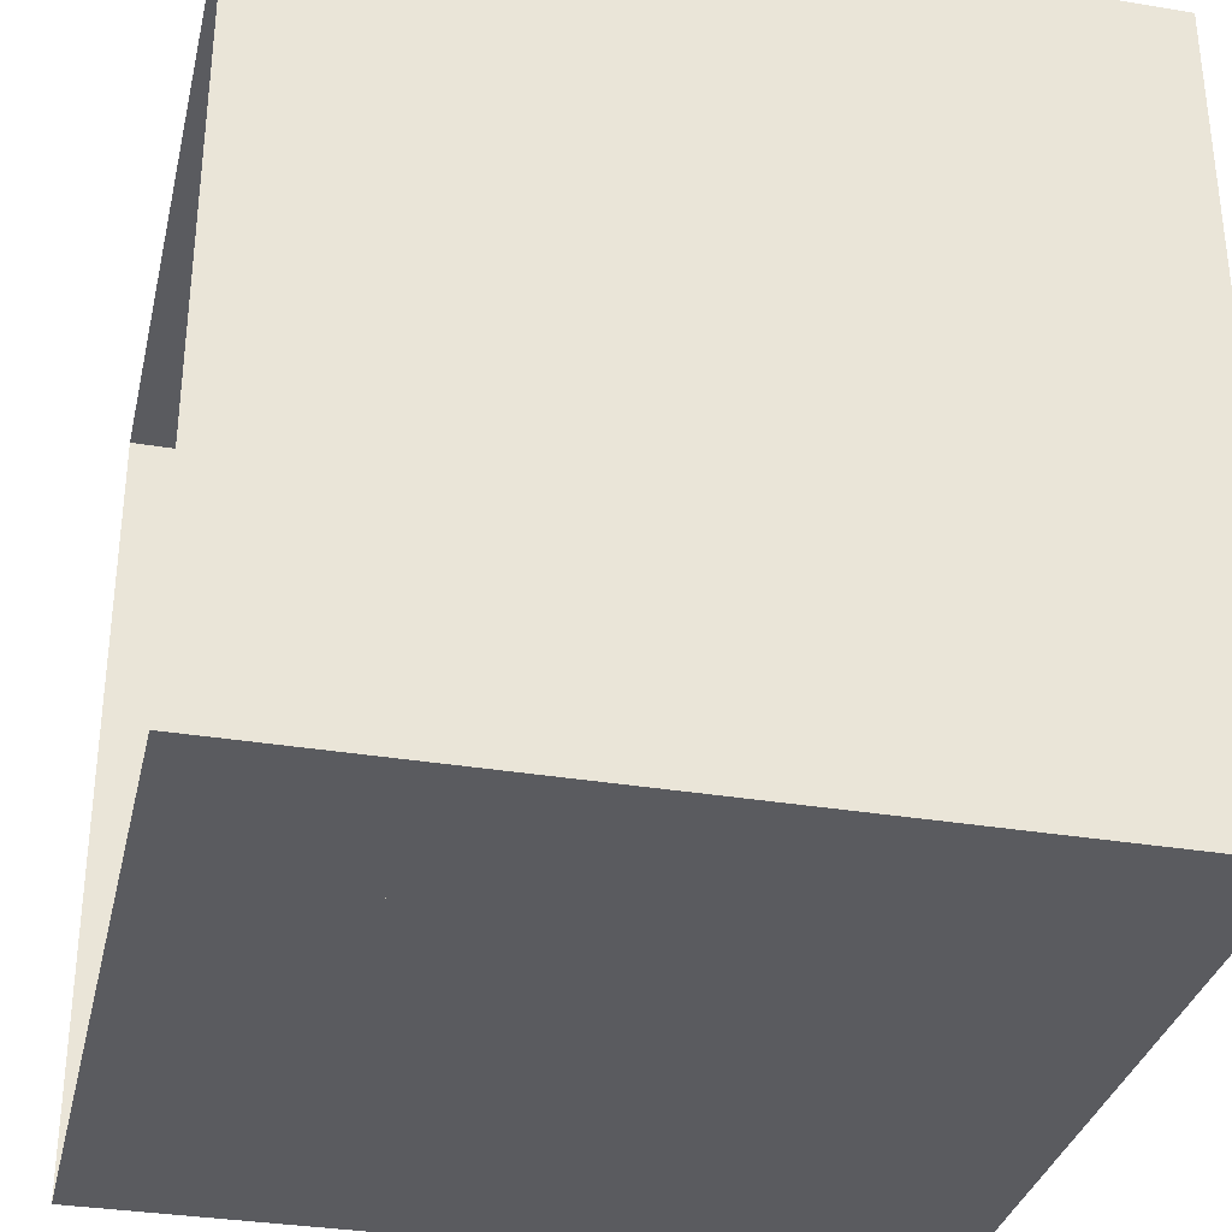
<metadata>
{"format":"obj","ext":"obj","renderer":"f3d","projection":"perspective","resolution":1024,"background":"white","views":[{"elev":-33.1,"azim":77.1,"up":"+Y"}]}
</metadata>
<code>
o Cube
v 2 0 -2
v 2 0 2
v -2 0 2
v -2 0 -2
v 2 4 -2
v 2 4 2
v -2 4 2
v -2 4 -2
v 0.3025 0 0.3883
v 0.3025 1 0.3883
v 1.01 0 -0.3188
v 1.01 1 -0.3188
v 1.01 0 1.095
v 1.01 1 1.095
v 1.717 0 0.3883
v 1.717 1 0.3883
v -1.183 0 0.683
v -1.183 2.209 0.683
v -1.683 0 -0.183
v -1.683 2.209 -0.183
v -0.317 0 0.183
v -0.317 2.209 0.183
v -0.817 0 -0.683
v -0.817 2.209 -0.683
v 1.083 1.628 0.6245
v 0.7318 1.628 0.2732
v 1.118 1.57 0.6401
v 0.7163 1.57 0.2387
v 1.163 1.516 0.6319
v 0.7244 1.516 0.1929
v 1.054 1.492 0.5844
v 0.772 1.492 0.3021
v 1.033 1.551 0.6052
v 0.7512 1.551 0.3229
v 1.036 1.618 0.6023
v 0.754 1.618 0.3201
v 1.007 1.638 0.5689
v 0.7874 1.638 0.3494
v 0.9805 1.587 0.5389
v 0.8174 1.587 0.3758
v 0.9835 1.539 0.4982
v 0.8581 1.539 0.3728
v 0.9928 1.628 0.4263
v 0.9301 1.628 0.3636
v 0.9896 1.656 0.4796
v 0.8767 1.656 0.3667
v 1.012 1.674 0.5384
v 0.818 1.674 0.3439
v 1.045 1.714 0.5311
v 0.8252 1.714 0.3116
v 1.049 1.725 0.4705
v 0.8858 1.725 0.3075
v 1.072 1.717 0.4101
v 0.9462 1.717 0.2847
v 1.178 1.743 0.4602
v 0.8961 1.743 0.178
v 1.131 1.747 0.508
v 0.8483 1.747 0.2258
v 1.088 1.724 0.5502
v 0.8062 1.724 0.2679
v 1.121 1.704 0.5867
v 0.7696 1.704 0.2355
v 1.186 1.708 0.5717
v 0.7846 1.708 0.1703
v 1.252 1.694 0.5438
v 0.8126 1.694 0.1047
v 1.243 1.598 0.615
v 0.7414 1.598 0.1132
v 1.182 1.633 0.6259
v 0.7305 1.633 0.1743
v 1.116 1.661 0.6165
v 0.7399 1.661 0.2401
v 1.114 1.667 0.6248
v 0.7316 1.667 0.2421
v 1.121 1.713 0.5932
v 0.7631 1.713 0.2357
v 1.084 1.738 0.5543
v 0.8021 1.738 0.272
v 1.036 1.725 0.5339
v 0.8224 1.725 0.3207
v 0.9984 1.682 0.5398
v 0.8165 1.682 0.3579
v 0.9943 1.642 0.5753
v 0.7811 1.642 0.362
v 1.046 1.684 0.5926
v 0.7638 1.684 0.3103
v 1.025 1.619 0.6136
v 0.7427 1.619 0.3314
v 1.079 1.629 0.6346
v 0.7218 1.629 0.2771
v 0.9763 1.744 0.38
v 0.9327 1.733 0.4237
v 0.7235 1.225 0.6329
v 0.7908 1.408 0.5655
v 0.8162 1.474 0.5401
v 0.707 1.176 0.6493
v 1.017 1.687 0.3392
v 1.065 1.753 0.2911
v 1.508 1.542 -0.1518
v 1.531 1.286 -0.1746
v 1.41 1.065 -0.05361
v 1.149 1.01 0.2074
v 0.9749 1.398 0.5446
v 0.8118 1.398 0.3815
v 0.9586 1.284 0.6486
v 0.7077 1.284 0.3977
v 0.915 1.164 0.7236
v 0.6327 1.164 0.4414
v 0.8891 1.061 0.762
v 0.5943 1.061 0.4672
v 0.8634 1.033 0.7564
v 0.6 1.033 0.4929
v 0.7881 1.032 0.7125
v 0.6439 1.032 0.5682
v 0.7047 1.033 0.6516
v 1.09 1.41 0.6176
v 0.7388 1.41 0.2663
v 1.189 1.459 0.6752
v 0.6812 1.459 0.1671
v 1.342 1.516 0.6796
v 0.6768 1.516 0.01471
v 1.37 1.695 0.6762
v 0.6802 1.695 -0.01378
v 1.313 1.731 0.6143
v 0.7421 1.731 0.04349
v 1.231 1.806 0.52
v 0.8363 1.806 0.1249
v 1.183 1.894 0.4305
v 0.9259 1.894 0.1733
v 1.1 1.883 0.3813
v 0.975 1.883 0.2559
v 1.013 1.775 0.3933
v 0.9631 1.775 0.3431
v 1.028 1.746 0.4597
v 0.8966 1.746 0.328
v 0.99 1.693 0.4667
v 0.8897 1.693 0.3663
v 0.9805 1.587 0.5389
v 0.8174 1.587 0.3758
v 1.044 1.538 0.613
v 0.7433 1.538 0.312
v 1.112 1.55 0.639
v 0.7173 1.55 0.2439
v 1.202 1.6 0.6558
v 0.7005 1.6 0.154
v 1.234 1.651 0.6369
v 0.7194 1.651 0.1226
v 1.231 1.693 0.6084
v 0.748 1.693 0.1254
v 1.158 1.74 0.543
v 0.8134 1.74 0.198
v 1.081 1.767 0.4765
v 0.8798 1.767 0.2758
v 0.7037 1.185 0.6527
v 0.7584 1.207 0.6858
v 0.6706 1.207 0.598
v 0.7422 1.145 0.7082
v 0.6482 1.145 0.6141
v 0.7146 1.118 0.6919
v 0.6645 1.118 0.6417
v 0.6903 1.112 0.666
v 0.8299 1.455 0.5265
v 0.845 1.478 0.5113
v 0.884 1.475 0.5539
v 0.8025 1.475 0.4723
v 0.8728 1.441 0.5839
v 0.7725 1.441 0.4835
v 0.8453 1.409 0.58
v 0.7763 1.409 0.511
v 1.05 1.499 0.6266
v 0.7298 1.499 0.3067
v 1.176 1.531 0.6756
v 0.6808 1.531 0.1801
v 1.262 1.592 0.6776
v 0.6787 1.592 0.09427
v 1.29 1.69 0.6623
v 0.6941 1.69 0.06641
v 1.254 1.731 0.6544
v 0.7019 1.731 0.1025
v 1.161 1.816 0.5466
v 0.8097 1.816 0.1954
v 1.12 1.872 0.4877
v 0.8686 1.872 0.2368
v 1.065 1.866 0.4543
v 0.902 1.866 0.2913
v 0.9837 1.777 0.4542
v 0.9022 1.777 0.3726
v 0.8811 1.519 0.5756
v 0.7807 1.519 0.4753
v 0.8698 1.326 0.6559
v 0.7005 1.326 0.4865
v 0.8338 1.199 0.7232
v 0.6331 1.199 0.5225
v 0.8208 1.137 0.7488
v 0.6076 1.137 0.5355
v 0.797 1.083 0.7475
v 0.6088 1.083 0.5594
v 0.7652 1.076 0.7229
v 0.6334 1.076 0.5912
v 0.6931 1.071 0.6632
v 0.8933 1.56 0.463
v 0.9183 1.649 0.4381
v 1.119 1.765 0.5009
v 0.8554 1.765 0.2375
v 0.9731 1.612 0.515
v 0.8414 1.612 0.3833
v 0.9741 1.647 0.4888
v 0.8675 1.647 0.3822
v 0.7687 1.221 0.6817
v 0.6746 1.221 0.5876
v 0.8037 1.339 0.6154
v 0.7409 1.339 0.5527
v 0.7723 1.339 0.584
v 0.8018 1.391 0.5545
v 0.8392 1.429 0.5924
v 0.764 1.429 0.5171
v 0.8606 1.456 0.6024
v 0.7539 1.456 0.4958
v 0.8779 1.495 0.5663
v 0.7901 1.495 0.4785
v 0.8515 1.498 0.5362
v 0.8201 1.498 0.5049
v 0.8024 1.477 0.554
v 0.8389 1.498 0.5551
v 0.8013 1.498 0.5174
v 0.8559 1.494 0.5757
v 0.7807 1.494 0.5004
v 0.8409 1.466 0.6033
v 0.7531 1.466 0.5155
v 0.8306 1.448 0.5884
v 0.7679 1.448 0.5257
v 0.7903 1.43 0.5661
v 0.9706 1.337 0.5927
v 0.7636 1.337 0.3857
v 0.8978 1.421 0.5903
v 0.7661 1.421 0.4586
v 0.8879 1.388 0.6128
v 0.7436 1.388 0.4685
v 0.9756 1.366 0.5689
v 0.7874 1.366 0.3808
v 0.6939 1.119 0.6624
v 0.7145 1.123 0.6794
v 0.6769 1.123 0.6418
v 0.7364 1.152 0.6952
v 0.6612 1.152 0.6199
v 0.7493 1.194 0.6823
v 0.674 1.194 0.6071
v 0.7258 1.152 0.6306
v 0.768 1.17 0.6636
v 0.6928 1.17 0.5883
v 0.7614 1.133 0.6703
v 0.6861 1.133 0.595
v 0.7361 1.112 0.6579
v 0.6985 1.112 0.6202
v 0.7155 1.108 0.6408
v 0.9839 1.658 0.5104
v 0.8459 1.658 0.3724
v 0.9784 1.627 0.5285
v 0.8278 1.627 0.378
v 1.106 1.749 0.52
v 0.8363 1.749 0.2503
v 1.074 1.75 0.5018
v 0.8545 1.75 0.2823
v 1.128 1.739 0.5668
v 0.7895 1.739 0.2281
v 1.2 1.692 0.6084
v 0.748 1.692 0.1568
v 1.197 1.66 0.6296
v 0.7267 1.66 0.1592
v 1.175 1.614 0.6455
v 0.7108 1.614 0.1813
v 1.1 1.583 0.6392
v 0.7172 1.583 0.2565
v 1.042 1.573 0.6151
v 0.7413 1.573 0.314
v 0.9807 1.607 0.5576
v 0.7988 1.607 0.3757
v 1.005 1.695 0.4956
v 0.8608 1.695 0.3513
v 1.036 1.731 0.4901
v 0.8662 1.731 0.3208
v 1.049 1.716 0.4954
v 0.8609 1.716 0.3073
v 1.019 1.687 0.4941
v 0.8622 1.687 0.3373
v 0.9983 1.607 0.5525
v 0.8038 1.607 0.3581
v 1.053 1.579 0.6046
v 0.7518 1.579 0.3035
v 1.102 1.586 0.6241
v 0.7322 1.586 0.2541
v 1.169 1.619 0.6268
v 0.7296 1.619 0.1877
v 1.188 1.652 0.6137
v 0.7426 1.652 0.1684
v 1.189 1.68 0.5943
v 0.762 1.68 0.1678
v 1.131 1.728 0.5578
v 0.7986 1.728 0.2254
v 1.074 1.737 0.5078
v 0.8485 1.737 0.282
v 1.103 1.735 0.5228
v 0.8335 1.735 0.2531
v 0.9959 1.626 0.5235
v 0.8329 1.626 0.3604
v 1.005 1.652 0.5077
v 0.8486 1.652 0.3509
v 1.071 1.715 0.373
v 0.9833 1.715 0.2852
v 1.15 1.812 0.3633
v 0.993 1.812 0.2065
v 1.219 1.815 0.4067
v 0.9497 1.815 0.137
v 1.261 1.741 0.484
v 0.8723 1.741 0.09513
v 1.337 1.673 0.5652
v 0.7911 1.673 0.01956
v 1.383 1.641 0.6128
v 0.7435 1.641 -0.02697
v 1.346 1.5 0.6309
v 0.7254 1.5 0.009945
v 1.227 1.437 0.6125
v 0.7438 1.437 0.1296
v 1.121 1.411 0.5862
v 0.7701 1.411 0.235
v 1.233 1.814 0.1231
v 1.374 1.734 -0.01745
v 1.297 0.9925 0.05893
v 0.9537 1.149 0.4027
v 0.745 0.998 0.6113
v 0.8231 1.04 0.5332
v 0.8848 1.141 0.4715
v 0.9174 1.168 0.4389
v 1.499 1.429 0.5407
v 0.8156 1.429 -0.1429
v 1.556 1.436 0.4907
v 0.8656 1.436 -0.1993
v 1.637 1.283 0.3403
v 1.016 1.283 -0.2806
v 1.638 1.277 0.08798
v 1.268 1.277 -0.2821
v 1.382 1.303 0.5636
v 0.7927 1.303 -0.026
v 1.385 1.191 0.4481
v 0.9083 1.191 -0.02863
v 1.518 1.159 0.3526
v 1.004 1.159 -0.1618
v 1.487 1.111 0.1388
v 1.218 1.111 -0.1309
v 1.001 1.271 0.5435
v 0.8128 1.271 0.3553
v 1.013 1.193 0.4871
v 0.8692 1.193 0.3429
v 0.9479 1.096 0.6405
v 0.7158 1.096 0.4084
v 0.9782 1.197 0.5788
v 0.7775 1.197 0.3781
v 0.9117 1.007 0.7081
v 0.6483 1.007 0.4447
v 0.8827 1.069 0.5866
v 0.7698 1.069 0.4737
v 0.9293 1.168 0.5274
v 0.829 1.168 0.427
v 0.8258 1.005 0.6623
v 0.6941 1.005 0.5305
v 1.003 1.311 0.5288
v 0.8276 1.311 0.3531
v 0.9998 1.349 0.5259
v 0.8305 1.349 0.3565
v 0.999 1.385 0.5204
v 0.8359 1.385 0.3573
v 1.062 1.174 0.4635
v 0.8929 1.174 0.2941
v 1.256 1.07 0.3387
v 1.018 1.07 0.1003
v 1.403 1.058 0.2298
v 1.127 1.058 -0.04618
v 1.629 1.581 0.09124
v 1.265 1.581 -0.2726
v 1.541 1.712 0.1796
v 1.177 1.712 -0.1842
v 1.422 1.774 0.2978
v 1.059 1.774 -0.06601
v 1.286 1.685 0.4407
v 0.9156 1.685 0.07063
v 1.396 1.6 0.5435
v 0.8129 1.6 -0.03985
v 1.387 1.604 0.4771
v 0.8793 1.604 -0.03099
v 1.523 1.647 0.3481
v 1.008 1.647 -0.1662
v 1.53 1.604 0.4664
v 0.89 1.604 -0.1734
v 1.622 1.551 0.3741
v 0.9822 1.551 -0.2656
v 1.616 1.587 0.2551
v 1.101 1.587 -0.2592
v 1.682 1.473 0.1891
v 1.167 1.473 -0.3252
v 1.684 1.436 0.3125
v 1.044 1.436 -0.3273
v 1.637 1.264 0.2144
v 1.142 1.264 -0.2811
v 1.501 1.135 0.2441
v 1.112 1.135 -0.1448
v 1.593 1.389 0.4218
v 0.9345 1.389 -0.2368
v 1.196 1.27 0.4864
v 0.87 1.27 0.1602
v 1.318 1.143 0.383
v 0.9734 1.143 0.03801
v 1.65 1.415 0.4218
v 0.9345 1.415 -0.2932
v 1.441 1.196 0.5366
v 0.8197 1.196 -0.08432
v 1.623 1.148 0.5675
v 0.7889 1.148 -0.2667
v 1.79 1.188 0.5953
v 0.761 1.188 -0.4333
v 1.876 1.314 0.565
v 0.7914 1.314 -0.5201
v 1.873 1.401 0.4748
v 0.8816 1.401 -0.5163
v 1.745 1.422 0.4332
v 0.9231 1.422 -0.3884
v 1.72 1.4 0.4522
v 0.9041 1.4 -0.3632
v 1.827 1.378 0.4824
v 0.8739 1.378 -0.471
v 1.83 1.304 0.5428
v 0.8135 1.304 -0.4733
v 1.759 1.206 0.5694
v 0.7869 1.206 -0.4028
v 1.627 1.185 0.5577
v 0.7987 1.185 -0.2703
v 1.481 1.226 0.5398
v 0.8165 1.226 -0.125
v 1.646 1.398 0.4503
v 0.9061 1.398 -0.2899
v 1.666 1.35 0.4492
v 0.9072 1.35 -0.3098
v 1.54 1.222 0.5253
v 0.831 1.222 -0.1835
v 1.659 1.183 0.5313
v 0.8251 1.183 -0.303
v 1.766 1.201 0.5436
v 0.8128 1.201 -0.4098
v 1.821 1.273 0.5264
v 0.8299 1.273 -0.4646
v 1.818 1.327 0.4787
v 0.8776 1.327 -0.4621
v 1.73 1.345 0.4484
v 0.9079 1.345 -0.3733
v 1.596 1.368 0.4377
v 0.9187 1.368 -0.2397
v 1.587 1.293 0.441
v 0.9154 1.293 -0.2302
v 1.537 1.257 0.4276
v 0.9287 1.257 -0.1808
v 1.56 1.253 0.4545
v 0.9019 1.253 -0.2041
v 1.554 1.22 0.4801
v 0.8763 1.22 -0.1973
v 1.534 1.206 0.4747
v 0.8816 1.206 -0.1776
v 1.436 1.279 0.5034
v 0.8529 1.279 -0.07989
v 1.461 1.235 0.4723
v 0.8841 1.235 -0.1048
v 1.481 1.259 0.4528
v 0.9036 1.259 -0.1243
v 1.557 1.328 0.4386
v 0.9177 1.328 -0.2011
v 1.622 1.328 0.4493
v 0.907 1.328 -0.2657
v 1.638 1.307 0.4331
v 0.9232 1.307 -0.2819
v 1.549 1.191 0.4593
v 0.897 1.191 -0.193
v 1.572 1.205 0.4678
v 0.8885 1.205 -0.2159
v 1.577 1.234 0.444
v 0.9123 1.234 -0.2209
v 1.556 1.241 0.4153
v 0.941 1.241 -0.1994
v 1.605 1.278 0.4287
v 0.9277 1.278 -0.2487
v 1.75 1.32 0.4403
v 0.9161 1.32 -0.3939
v 1.837 1.304 0.4732
v 0.8832 1.304 -0.4802
v 1.844 1.254 0.5222
v 0.8341 1.254 -0.4876
v 1.787 1.184 0.5419
v 0.8144 1.184 -0.4303
v 1.68 1.165 0.5164
v 0.8399 1.165 -0.3241
v 1.56 1.208 0.5055
v 0.8508 1.208 -0.2032
v 1.684 1.325 0.4379
v 0.9184 1.325 -0.3273
v 1.612 1.246 0.4593
v 0.897 1.246 -0.2557
v 1.623 1.222 0.4864
v 0.87 1.222 -0.2663
v 1.672 1.241 0.4868
v 0.8696 1.241 -0.3161
v 1.662 1.268 0.4655
v 0.8909 1.268 -0.306
v 1.706 1.289 0.4653
v 0.891 1.289 -0.3501
v 1.714 1.265 0.4892
v 0.8671 1.265 -0.3575
v 1.744 1.273 0.5032
v 0.8531 1.273 -0.3875
v 1.749 1.302 0.4794
v 0.8769 1.302 -0.3924
v 1.792 1.348 0.3857
v 0.9706 1.348 -0.436
v 1.911 1.342 0.4489
v 0.9074 1.342 -0.5547
v 1.903 1.277 0.5509
v 0.8054 1.277 -0.5467
v 1.836 1.155 0.5745
v 0.7819 1.155 -0.4793
v 1.681 1.102 0.5099
v 0.8464 1.102 -0.3243
v 1.517 1.137 0.4725
v 0.8838 1.137 -0.161
v 1.68 1.355 0.3658
v 0.9905 1.355 -0.3241
f 1 4 3 2
f 5 6 7 8
f 9 10 12 11
f 5 8 4 1
f 11 12 16 15
f 15 16 14 13
f 13 14 10 9
f 11 15 13 9
f 16 12 10 14
f 17 18 20 19
f 19 20 24 23
f 23 24 22 21
f 21 22 18 17
f 19 23 21 17
f 24 20 18 22
f 3 4 8 7
f 1 2 6 5
f 71 25 27 69
f 28 26 72 70
f 69 27 29 67
f 30 28 70 68
f 27 33 31 29
f 32 34 28 30
f 25 35 33 27
f 34 36 26 28
f 35 37 39 33
f 40 38 36 34
f 33 39 41 31
f 42 40 34 32
f 39 45 43 41
f 44 46 40 42
f 37 47 45 39
f 46 48 38 40
f 47 49 51 45
f 52 50 48 46
f 45 51 53 43
f 54 52 46 44
f 51 57 55 53
f 56 58 52 54
f 49 59 57 51
f 58 60 50 52
f 59 61 63 57
f 64 62 60 58
f 57 63 65 55
f 66 64 58 56
f 63 69 67 65
f 68 70 64 66
f 61 71 69 63
f 70 72 62 64
f 71 61 75 73
f 76 62 72 74
f 61 59 77 75
f 78 60 62 76
f 59 49 79 77
f 80 50 60 78
f 49 47 81 79
f 82 48 50 80
f 47 37 83 81
f 84 38 48 82
f 37 35 87 83
f 88 36 38 84
f 35 25 89 87
f 90 26 36 88
f 25 71 73 89
f 74 72 26 90
f 85 89 73
f 74 90 86
f 87 89 85
f 86 90 88
f 85 83 87
f 88 84 86
f 85 81 83
f 84 82 86
f 85 79 81
f 82 80 86
f 85 77 79
f 80 78 86
f 85 75 77
f 78 76 86
f 85 73 75
f 76 74 86
f 113 198 200 115
f 200 199 114 115
f 111 196 198 113
f 199 197 112 114
f 109 194 196 111
f 197 195 110 112
f 107 192 194 109
f 195 193 108 110
f 105 190 192 107
f 193 191 106 108
f 103 116 170 188
f 171 117 104 189
f 116 118 172 170
f 173 119 117 171
f 118 120 174 172
f 175 121 119 173
f 120 122 176 174
f 177 123 121 175
f 122 124 178 176
f 179 125 123 177
f 124 126 180 178
f 181 127 125 179
f 126 128 182 180
f 183 129 127 181
f 128 130 184 182
f 185 131 129 183
f 130 132 186 184
f 187 133 131 185
f 132 91 92 186
f 92 91 133 187
f 134 152 184 186
f 185 153 135 187
f 152 203 182 184
f 183 204 153 185
f 150 180 182 203
f 183 181 151 204
f 148 178 180 150
f 181 179 149 151
f 146 176 178 148
f 179 177 147 149
f 144 174 176 146
f 177 175 145 147
f 142 172 174 144
f 175 173 143 145
f 140 170 172 142
f 173 171 141 143
f 138 188 170 140
f 171 189 139 141
f 138 205 201 188
f 201 206 139 189
f 134 186 92 136
f 92 187 135 137
f 136 92 202 207
f 202 92 137 208
f 201 205 207 202
f 208 206 201 202
f 159 161 200 198
f 200 161 160 199
f 157 159 198 196
f 199 160 158 197
f 155 157 196 194
f 197 158 156 195
f 190 211 209 192
f 210 212 191 193
f 155 194 192 209
f 193 195 156 210
f 168 214 213 211
f 213 214 169 212
f 209 211 213 93
f 213 212 210 93
f 154 155 209 93
f 210 156 154 93
f 166 217 215 168
f 216 218 167 169
f 164 219 217 166
f 218 220 165 167
f 163 221 219 164
f 220 222 163 165
f 162 95 221 163
f 222 95 162 163
f 214 168 215 94
f 216 169 214 94
f 94 215 230 232
f 231 216 94 232
f 95 223 224 221
f 225 223 95 222
f 221 224 226 219
f 227 225 222 220
f 219 226 228 217
f 229 227 220 218
f 217 228 230 215
f 231 229 218 216
f 223 228 226 224
f 227 229 223 225
f 223 232 230 228
f 231 232 223 229
f 163 164 188 201
f 189 165 163 201
f 164 166 235 188
f 236 167 165 189
f 166 168 237 235
f 238 169 167 236
f 168 211 190 237
f 191 212 169 238
f 105 233 237 190
f 238 234 106 191
f 233 239 235 237
f 236 240 234 238
f 103 188 235 239
f 236 189 104 240
f 155 154 96 246
f 96 154 156 247
f 157 155 246 244
f 247 156 158 245
f 159 157 244 242
f 245 158 160 243
f 161 159 242 241
f 243 160 161 241
f 241 242 253 255
f 254 243 241 255
f 242 244 251 253
f 252 245 243 254
f 244 246 249 251
f 250 247 245 252
f 246 96 248 249
f 248 96 247 250
f 248 255 253 249
f 254 255 248 250
f 249 253 251
f 252 254 250
f 207 205 258 256
f 259 206 208 257
f 136 207 256 278
f 257 208 137 279
f 134 136 278 280
f 279 137 135 281
f 205 138 276 258
f 277 139 206 259
f 138 140 274 276
f 275 141 139 277
f 140 142 272 274
f 273 143 141 275
f 142 144 270 272
f 271 145 143 273
f 144 146 268 270
f 269 147 145 271
f 146 148 266 268
f 267 149 147 269
f 148 150 264 266
f 265 151 149 267
f 150 203 260 264
f 261 204 151 265
f 203 152 262 260
f 263 153 204 261
f 152 134 280 262
f 281 135 153 263
f 262 280 282 300
f 283 281 263 301
f 260 262 300 302
f 301 263 261 303
f 264 260 302 298
f 303 261 265 299
f 266 264 298 296
f 299 265 267 297
f 268 266 296 294
f 297 267 269 295
f 270 268 294 292
f 295 269 271 293
f 272 270 292 290
f 293 271 273 291
f 274 272 290 288
f 291 273 275 289
f 276 274 288 286
f 289 275 277 287
f 258 276 286 304
f 287 277 259 305
f 280 278 284 282
f 285 279 281 283
f 278 256 306 284
f 307 257 279 285
f 256 258 304 306
f 305 259 257 307
f 91 132 308 97
f 309 133 91 97
f 132 130 310 308
f 311 131 133 309
f 130 128 312 310
f 313 129 131 311
f 128 126 314 312
f 315 127 129 313
f 126 124 316 314
f 317 125 127 315
f 124 122 318 316
f 319 123 125 317
f 122 120 320 318
f 321 121 123 319
f 120 118 322 320
f 323 119 121 321
f 118 116 324 322
f 325 117 119 323
f 332 333 352 362
f 353 333 332 363
f 331 332 362 360
f 363 332 331 361
f 330 331 360 364
f 361 331 330 365
f 113 115 330 364
f 330 115 114 365
f 111 113 364 358
f 365 114 112 359
f 109 111 358 354
f 359 112 110 355
f 107 109 354 356
f 355 110 108 357
f 354 360 362 356
f 363 361 355 357
f 354 358 364 360
f 365 359 355 361
f 350 356 362 352
f 363 357 351 353
f 105 107 356 350
f 357 108 106 351
f 233 366 368 239
f 369 367 234 240
f 105 350 366 233
f 367 351 106 234
f 103 239 368 370
f 369 240 104 371
f 103 370 324 116
f 325 371 104 117
f 101 348 376 328
f 377 349 101 328
f 328 376 374 102
f 375 377 328 102
f 102 374 372 329
f 373 375 102 329
f 329 372 352 333
f 353 373 329 333
f 350 352 372 366
f 373 353 351 367
f 320 322 342 334
f 343 323 321 335
f 100 340 348 101
f 349 341 100 101
f 326 382 380 327
f 381 383 326 327
f 327 380 378 99
f 379 381 327 99
f 99 378 340 100
f 341 379 99 100
f 316 318 386 388
f 387 319 317 389
f 388 386 392 390
f 393 387 389 391
f 390 392 394 396
f 395 393 391 397
f 396 394 400 398
f 401 395 397 399
f 338 402 398 400
f 399 403 339 401
f 340 378 398 402
f 399 379 341 403
f 378 380 396 398
f 397 381 379 399
f 380 382 390 396
f 391 383 381 397
f 382 384 388 390
f 389 385 383 391
f 314 316 388 384
f 389 317 315 385
f 98 384 382 326
f 383 385 98 326
f 308 310 312 314
f 313 311 309 315
f 308 314 384 98
f 385 315 309 98
f 97 308 98
f 98 309 97
f 318 320 334 386
f 335 321 319 387
f 334 336 392 386
f 393 337 335 387
f 336 406 394 392
f 395 407 337 393
f 338 400 394 406
f 395 401 339 407
f 372 374 410 408
f 411 375 373 409
f 342 408 410 344
f 411 409 343 345
f 322 324 408 342
f 409 325 323 343
f 324 368 366 408
f 367 369 325 409
f 366 372 408
f 409 373 367
f 324 370 368
f 369 371 325
f 338 346 404 402
f 405 347 339 403
f 340 402 404 348
f 405 403 341 349
f 344 410 404 346
f 405 411 345 347
f 374 376 404 410
f 405 377 375 411
f 348 404 376
f 377 405 349
f 424 412 438 426
f 439 413 425 427
f 424 426 428 422
f 429 427 425 423
f 422 428 430 420
f 431 429 423 421
f 420 430 432 418
f 433 431 421 419
f 418 432 434 416
f 435 433 419 417
f 416 434 436 414
f 437 435 417 415
f 434 444 442 436
f 443 445 435 437
f 432 446 444 434
f 445 447 433 435
f 430 448 446 432
f 447 449 431 433
f 428 450 448 430
f 449 451 429 431
f 426 452 450 428
f 451 453 427 429
f 426 438 440 452
f 441 439 427 453
f 342 344 468 466
f 469 345 343 467
f 344 414 436 468
f 437 415 345 469
f 334 342 466 336
f 467 343 335 337
f 406 454 438 412
f 439 455 407 413
f 436 442 464 468
f 465 443 437 469
f 462 470 468 464
f 469 471 463 465
f 458 470 462 460
f 463 471 459 461
f 456 472 470 458
f 471 473 457 459
f 454 472 456 474
f 457 473 455 475
f 438 454 474 440
f 475 455 439 441
f 336 472 454 406
f 455 473 337 407
f 336 466 470 472
f 471 467 337 473
f 466 468 470
f 471 469 467
f 440 474 476 500
f 477 475 441 501
f 474 456 486 476
f 487 457 475 477
f 456 458 484 486
f 485 459 457 487
f 458 460 482 484
f 483 461 459 485
f 460 462 480 482
f 481 463 461 483
f 462 464 478 480
f 479 465 463 481
f 464 442 498 478
f 499 443 465 479
f 452 440 500 488
f 501 441 453 489
f 450 452 488 490
f 489 453 451 491
f 448 450 490 492
f 491 451 449 493
f 446 448 492 494
f 493 449 447 495
f 444 446 494 496
f 495 447 445 497
f 442 444 496 498
f 497 445 443 499
f 482 480 504 502
f 505 481 483 503
f 502 504 506 508
f 507 505 503 509
f 508 506 512 510
f 513 507 509 511
f 510 512 514 516
f 515 513 511 517
f 488 500 510 516
f 511 501 489 517
f 476 508 510 500
f 511 509 477 501
f 476 486 502 508
f 503 487 477 509
f 482 502 486 484
f 487 503 483 485
f 478 498 504 480
f 505 499 479 481
f 496 506 504 498
f 505 507 497 499
f 494 512 506 496
f 507 513 495 497
f 492 514 512 494
f 513 515 493 495
f 490 516 514 492
f 515 517 491 493
f 488 516 490
f 491 517 489
f 416 414 528 526
f 529 415 417 527
f 418 416 526 524
f 527 417 419 525
f 420 418 524 522
f 525 419 421 523
f 422 420 522 520
f 523 421 423 521
f 424 422 520 518
f 521 423 425 519
f 412 424 518 530
f 519 425 413 531
f 518 526 528 530
f 529 527 519 531
f 518 520 524 526
f 525 521 519 527
f 520 522 524
f 525 523 521
f 338 406 412 530
f 413 407 339 531
f 338 530 528 346
f 529 531 339 347
f 344 346 528 414
f 529 347 345 415

</code>
